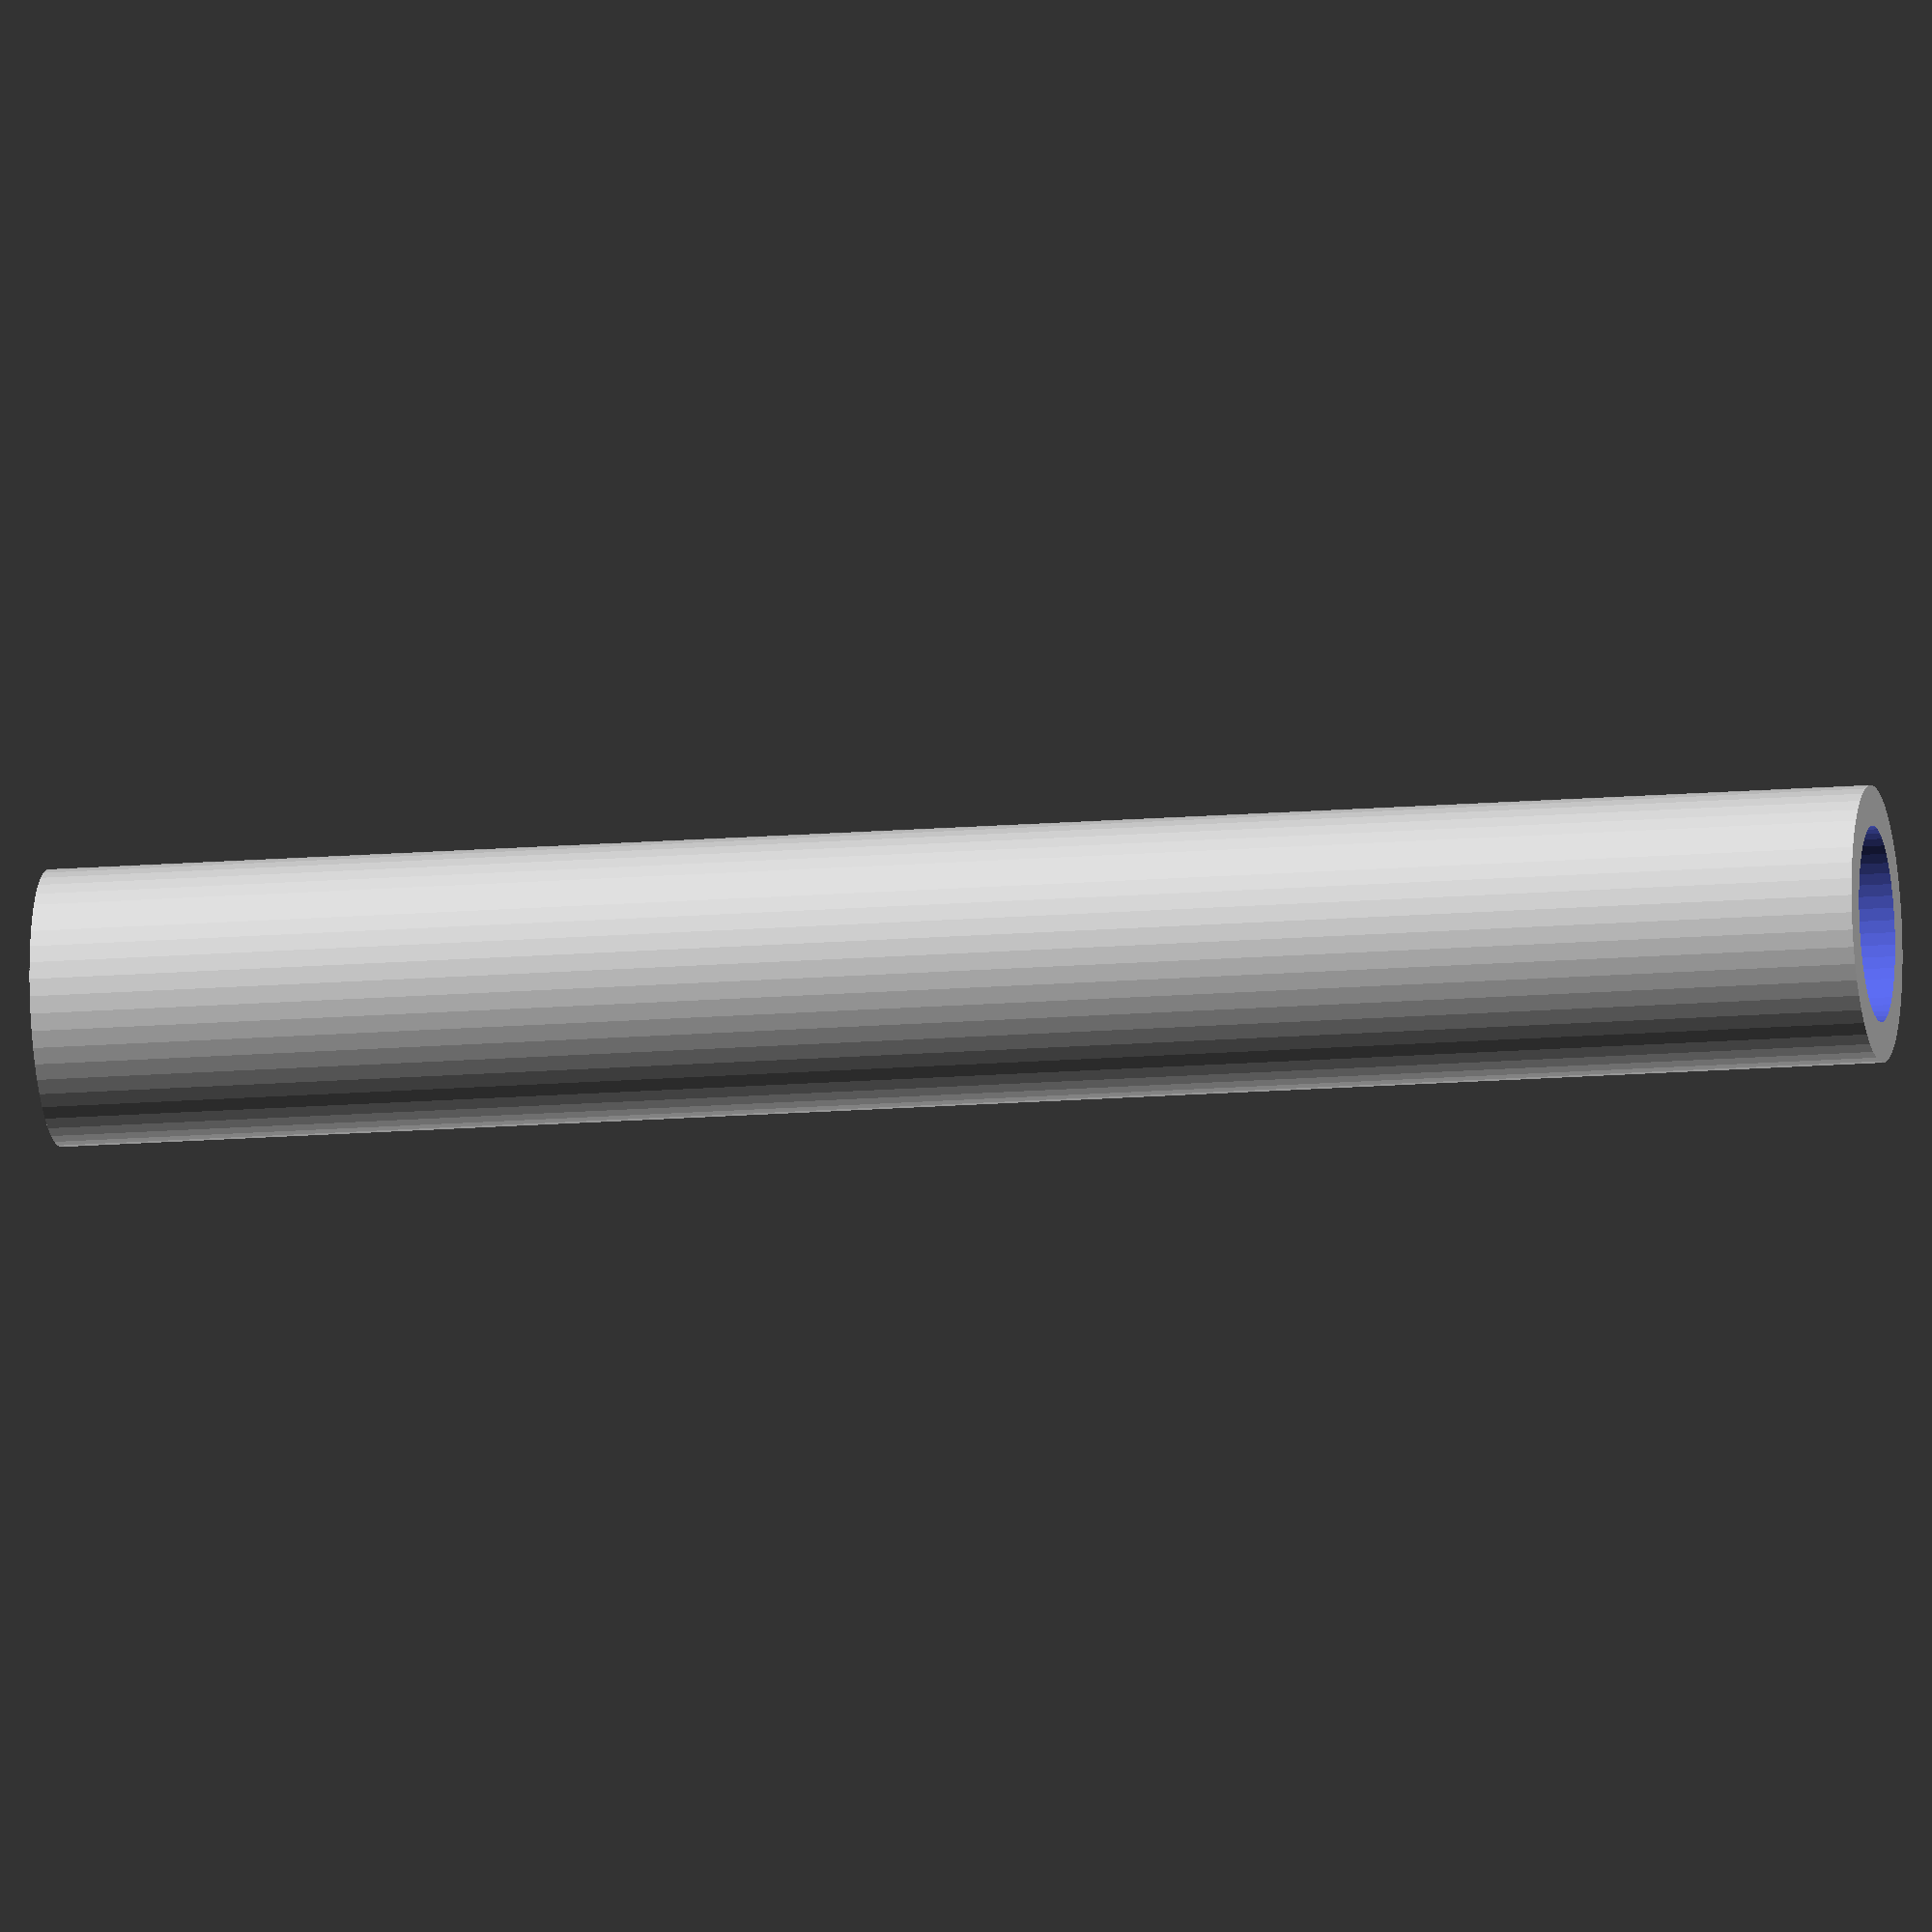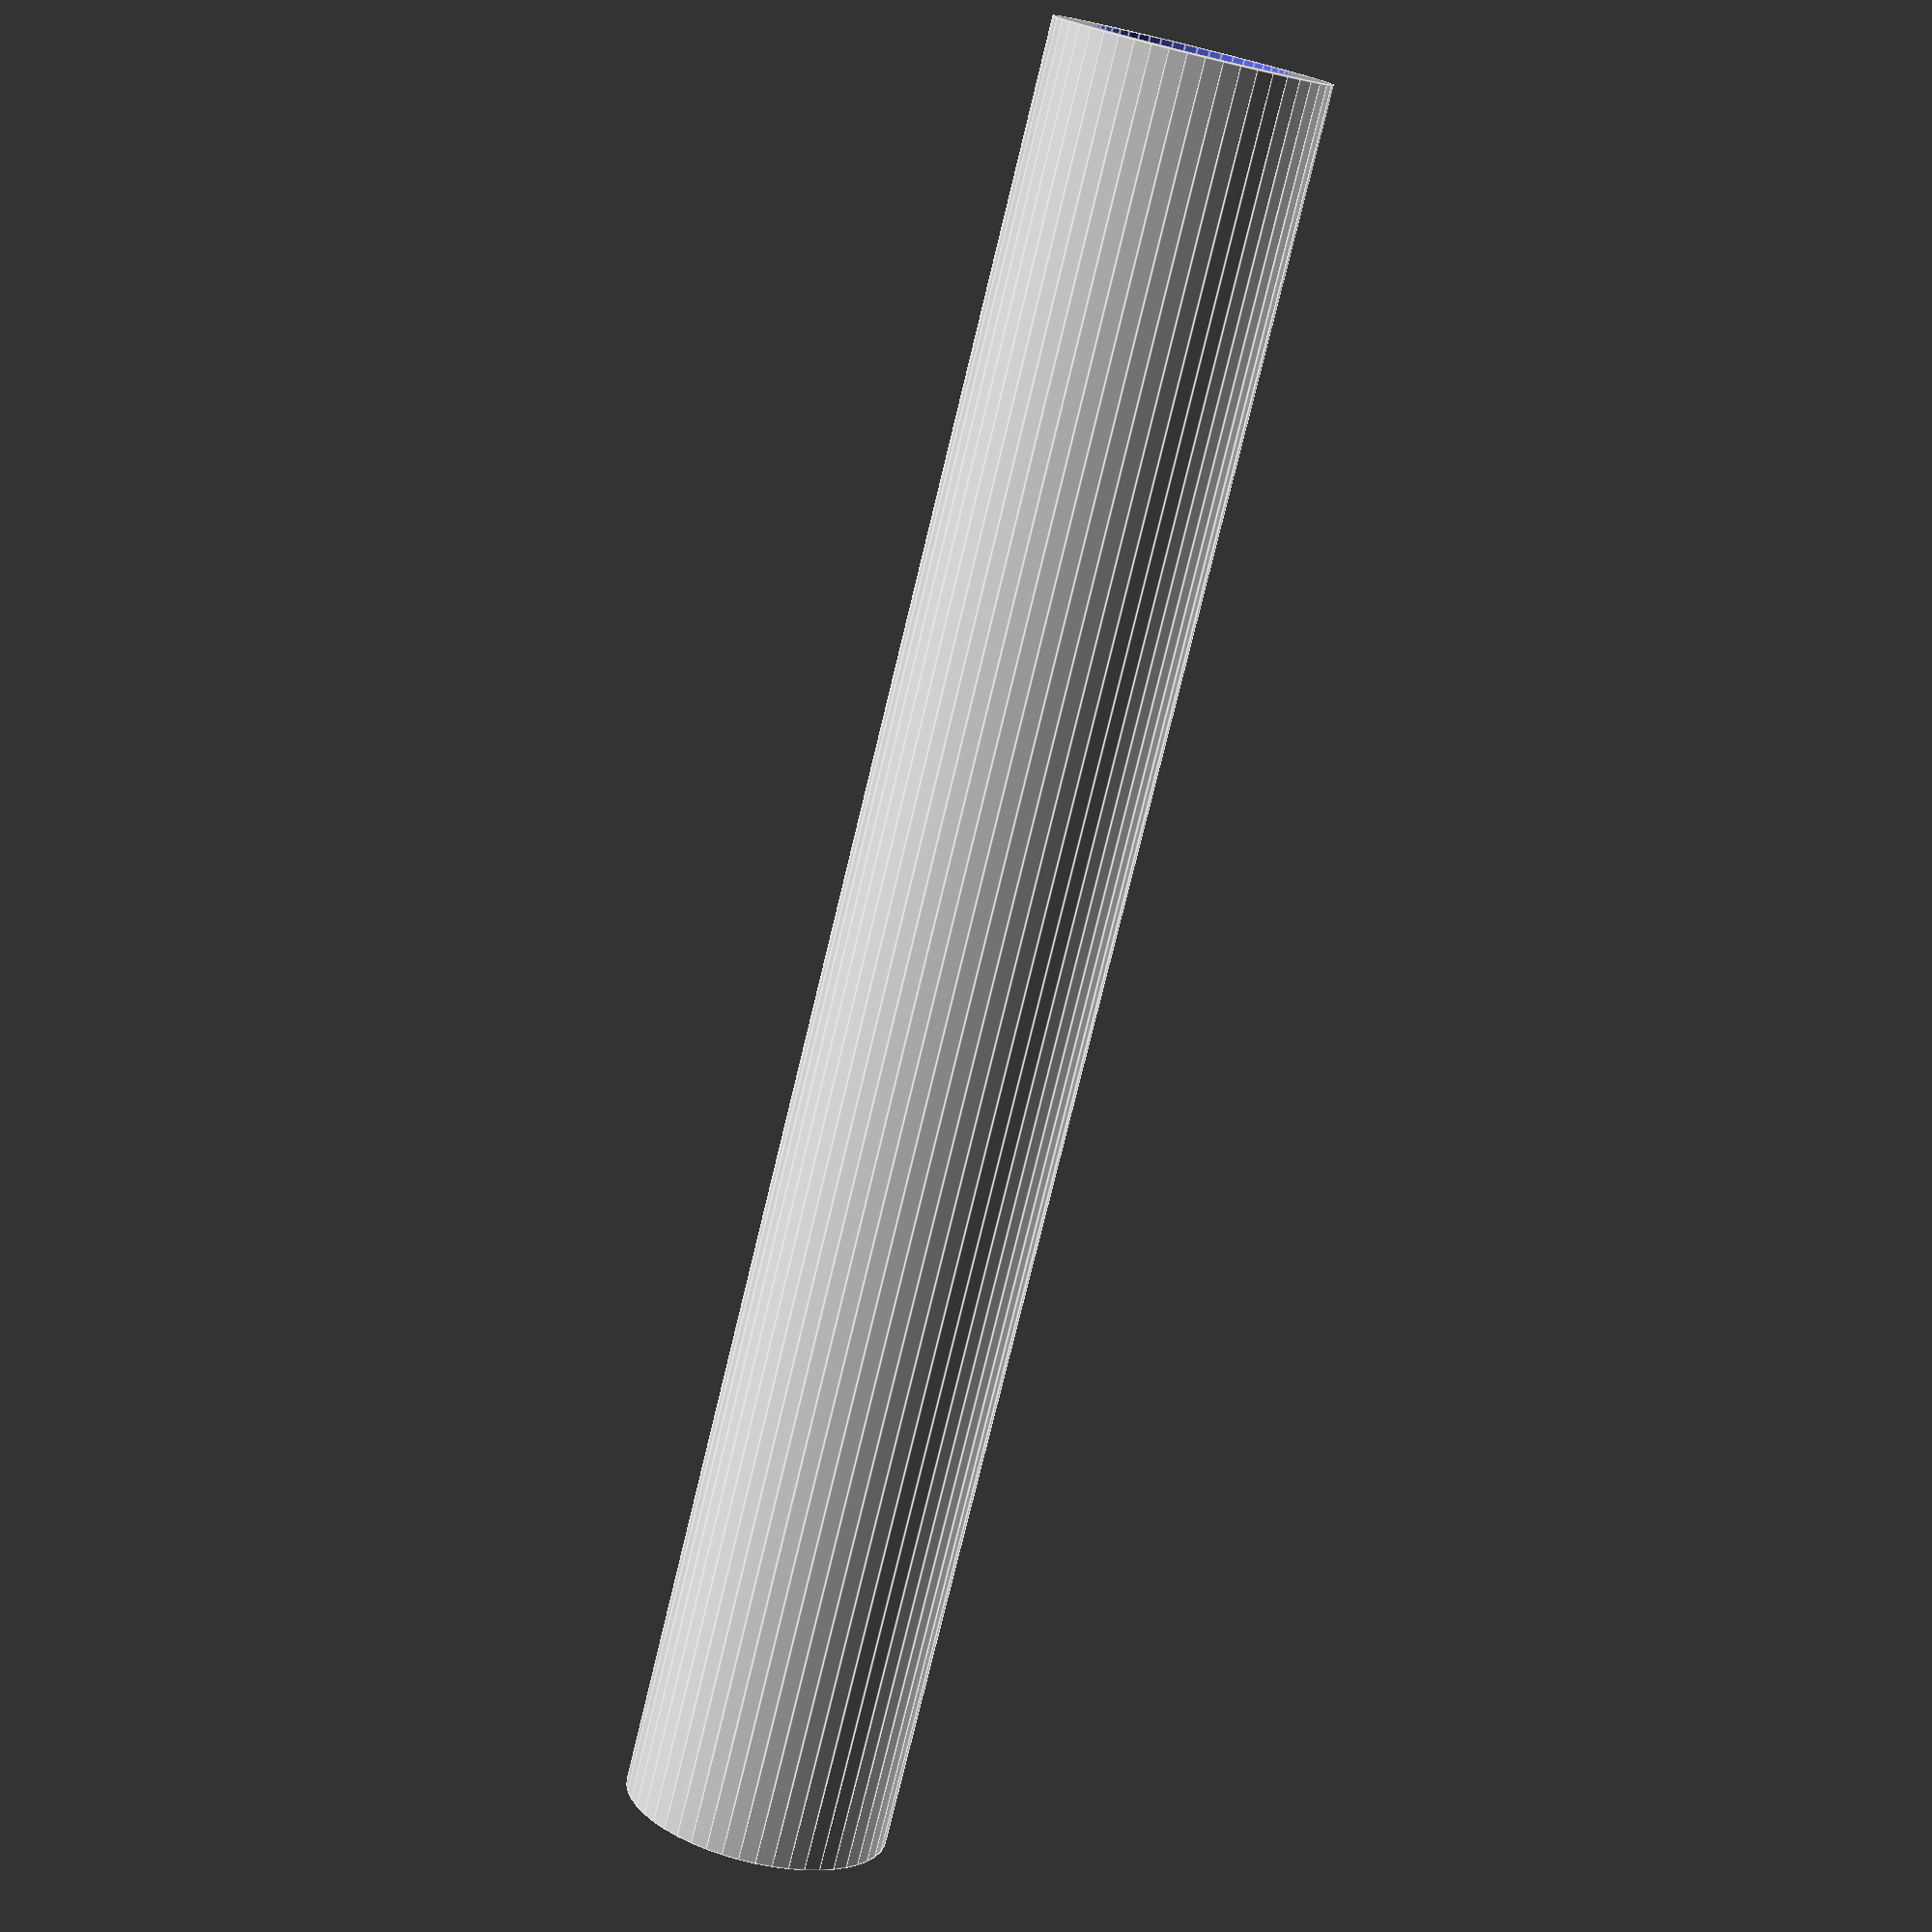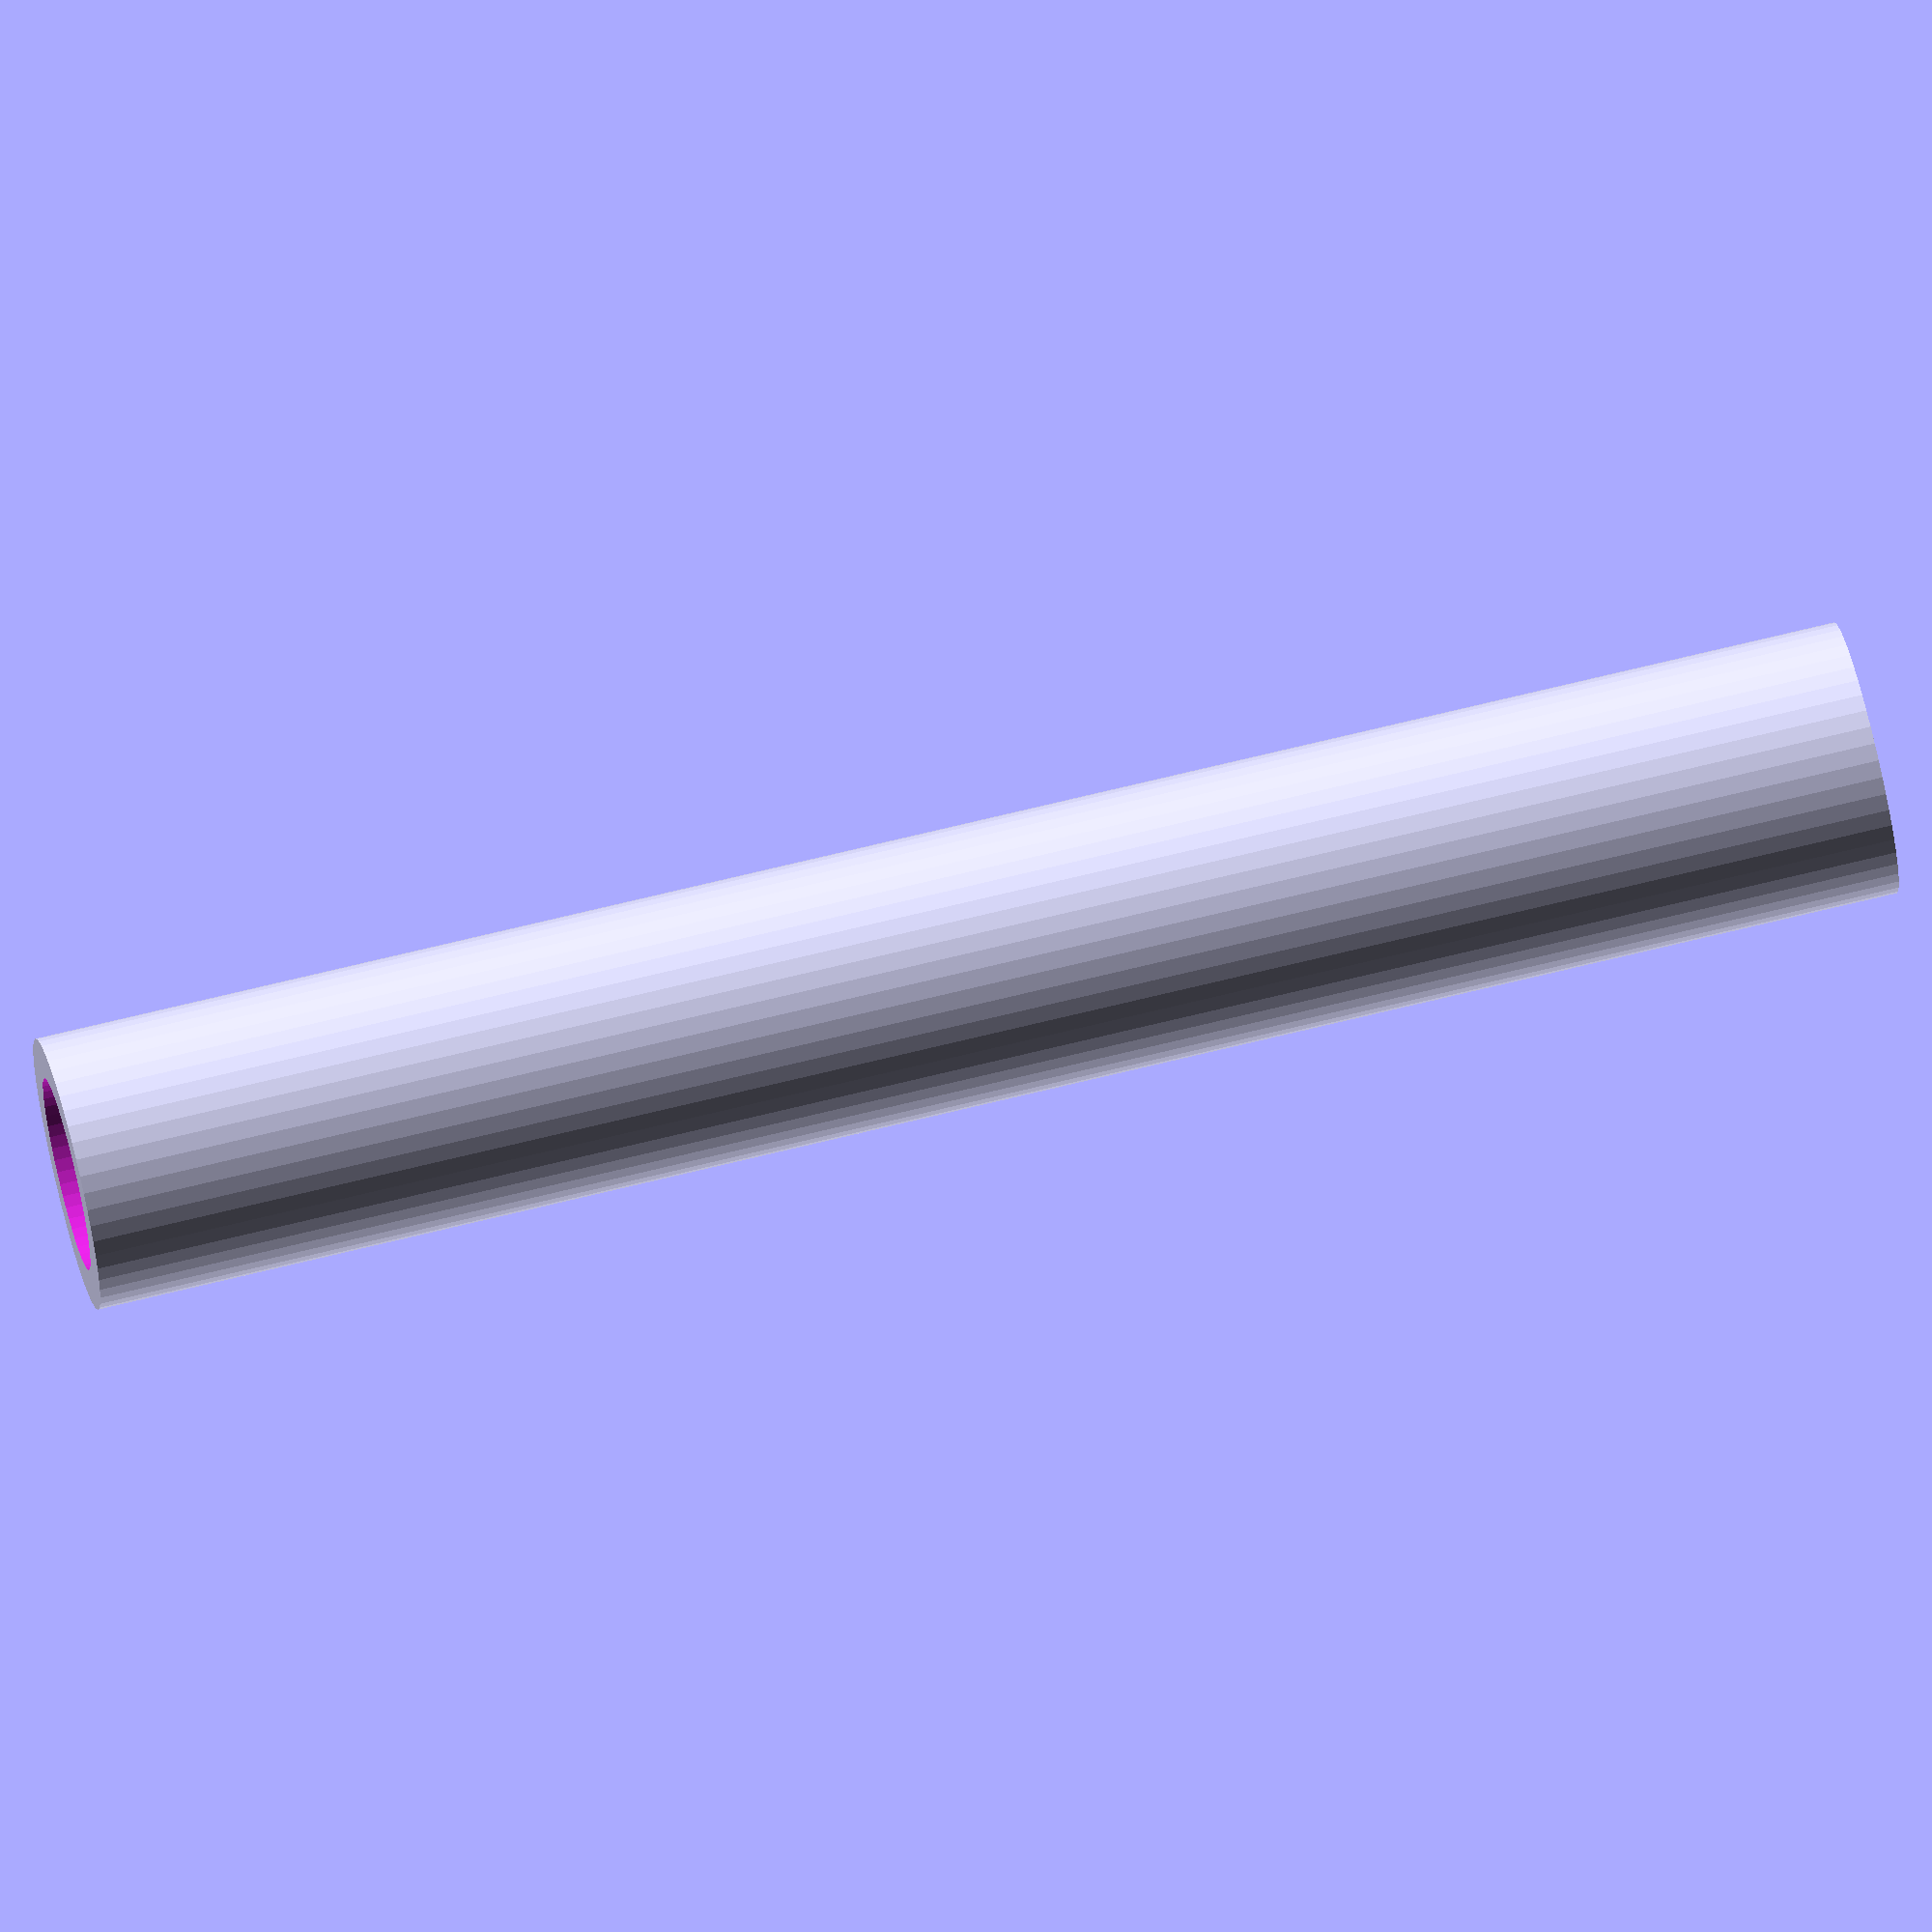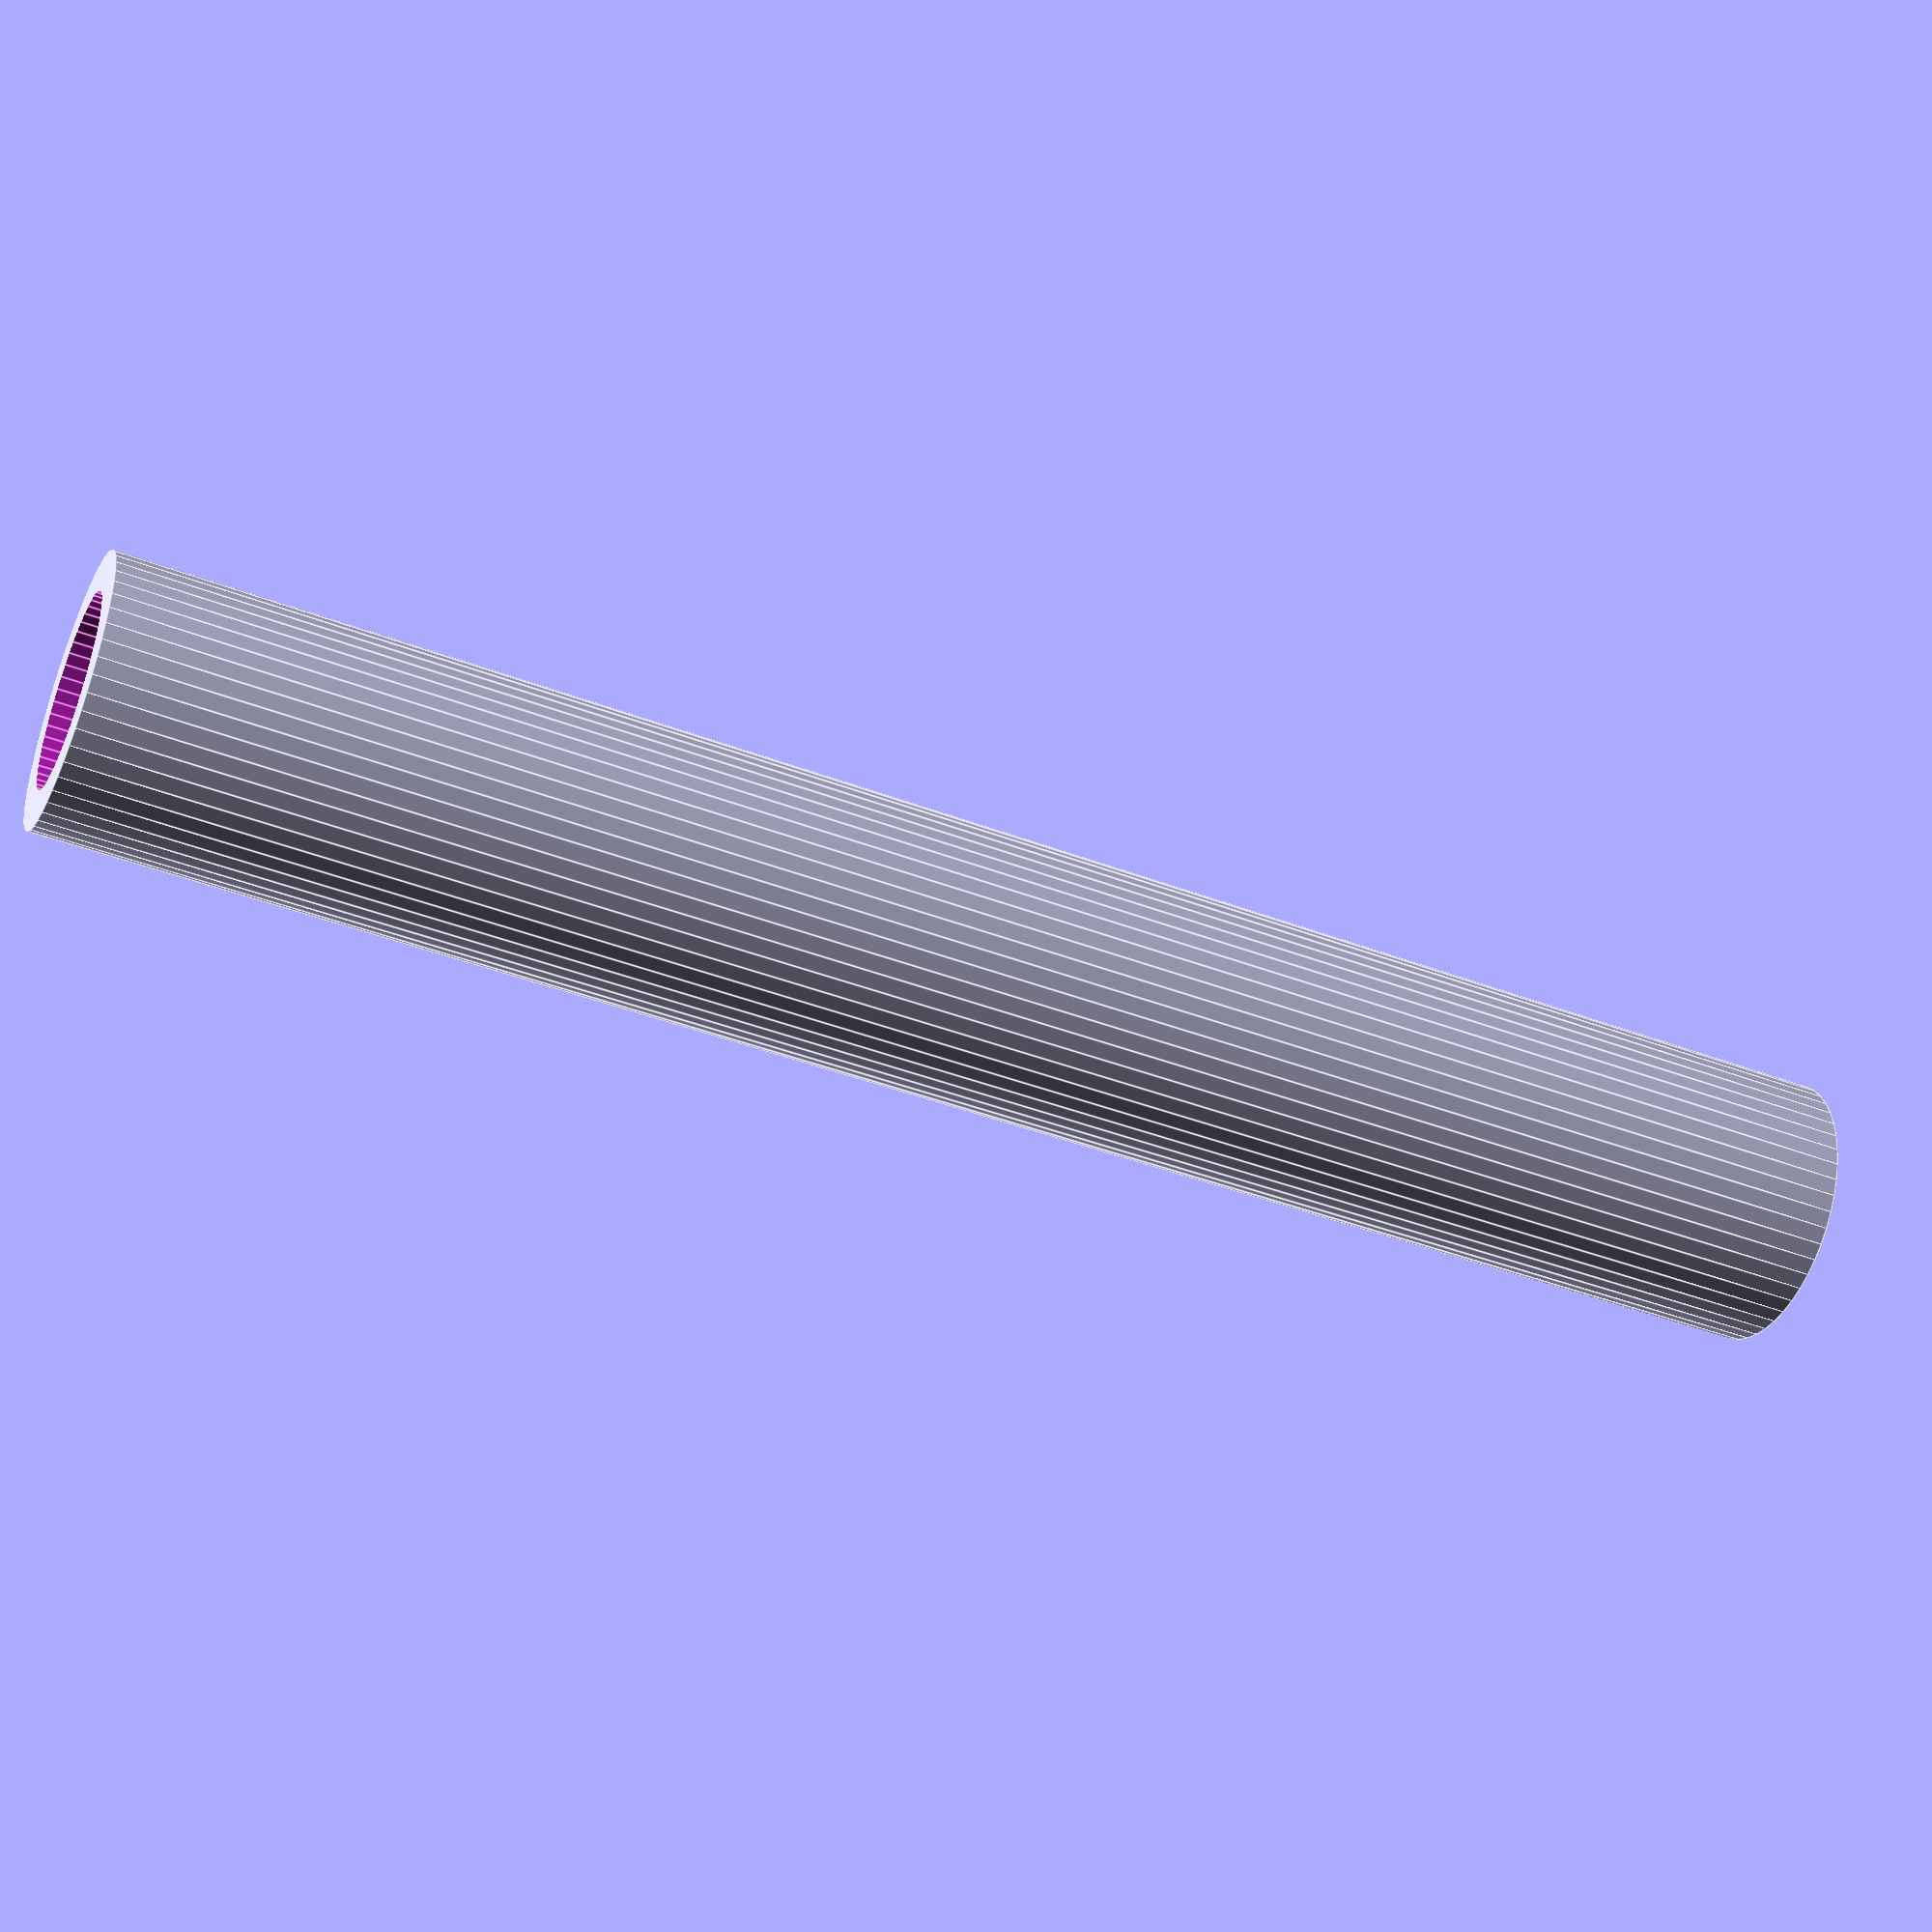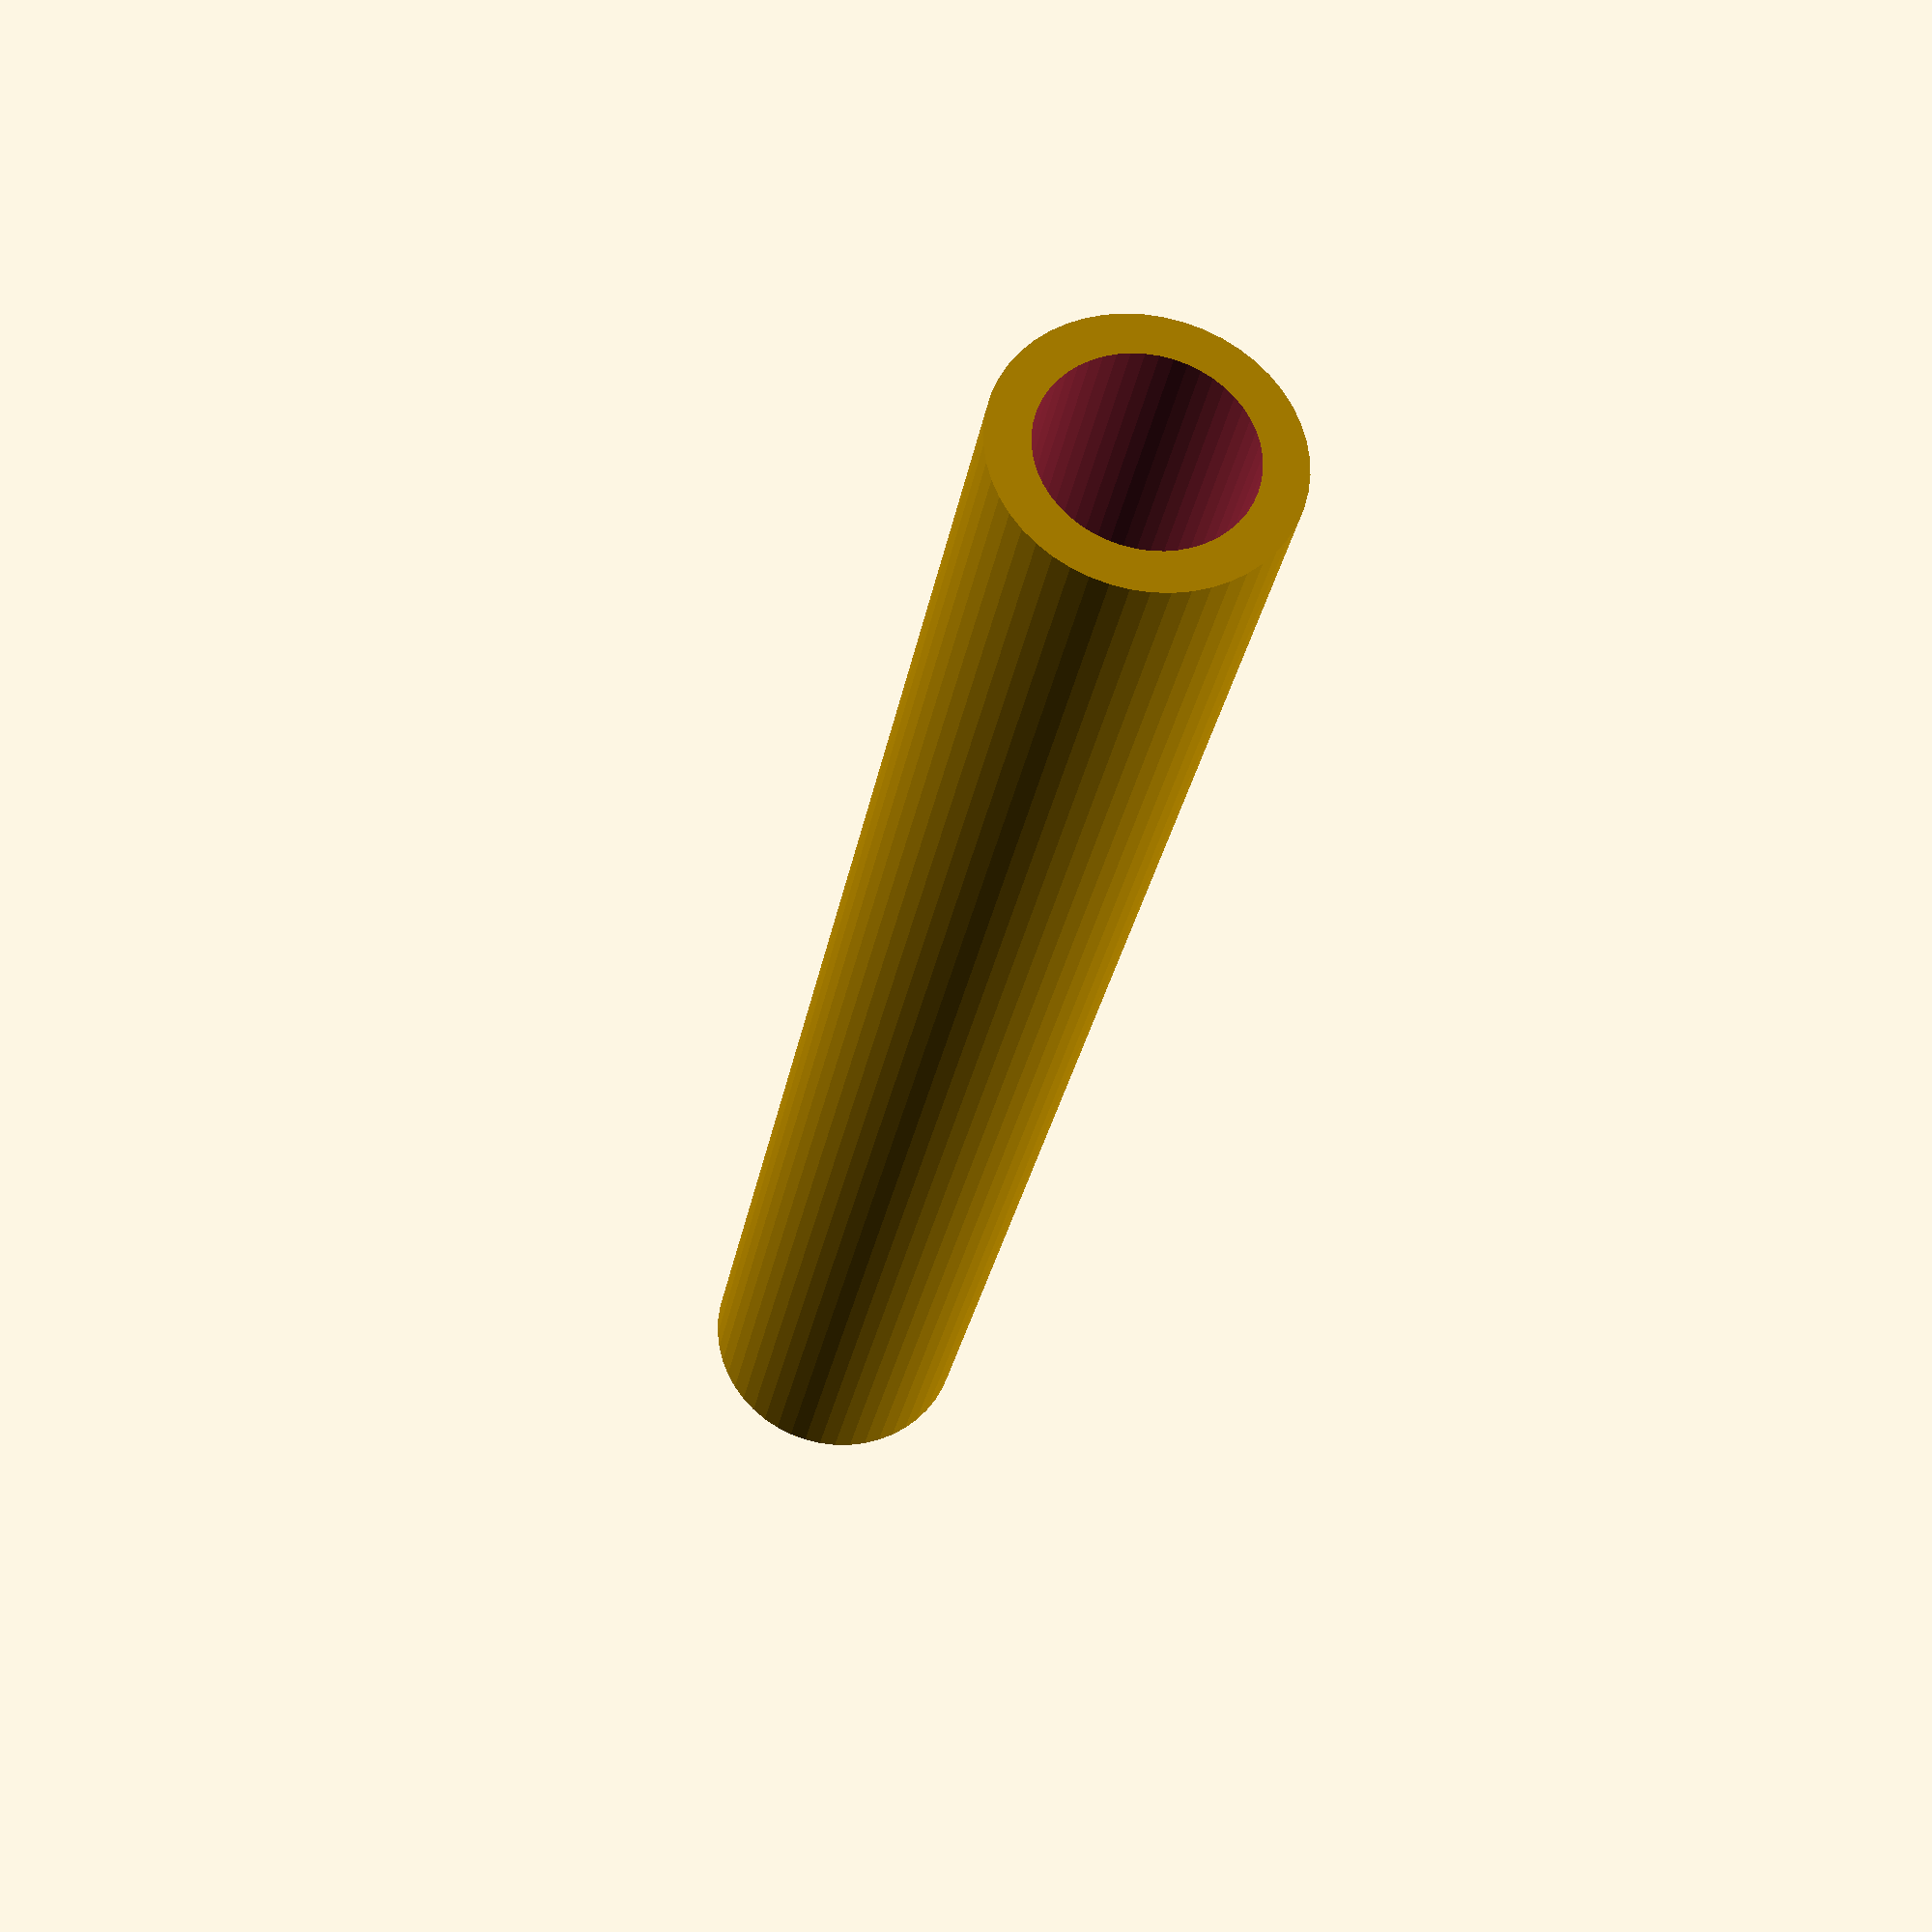
<openscad>
$fn = 50;


difference() {
	union() {
		translate(v = [0, 0, -40.0000000000]) {
			cylinder(h = 80, r = 6.0000000000);
		}
	}
	union() {
		translate(v = [0, 0, -100.0000000000]) {
			cylinder(h = 200, r = 4.2500000000);
		}
	}
}
</openscad>
<views>
elev=14.3 azim=235.6 roll=280.6 proj=o view=wireframe
elev=257.1 azim=286.4 roll=13.6 proj=p view=edges
elev=111.8 azim=224.9 roll=284.0 proj=o view=wireframe
elev=223.4 azim=235.9 roll=294.1 proj=p view=edges
elev=208.0 azim=111.7 roll=9.4 proj=p view=wireframe
</views>
